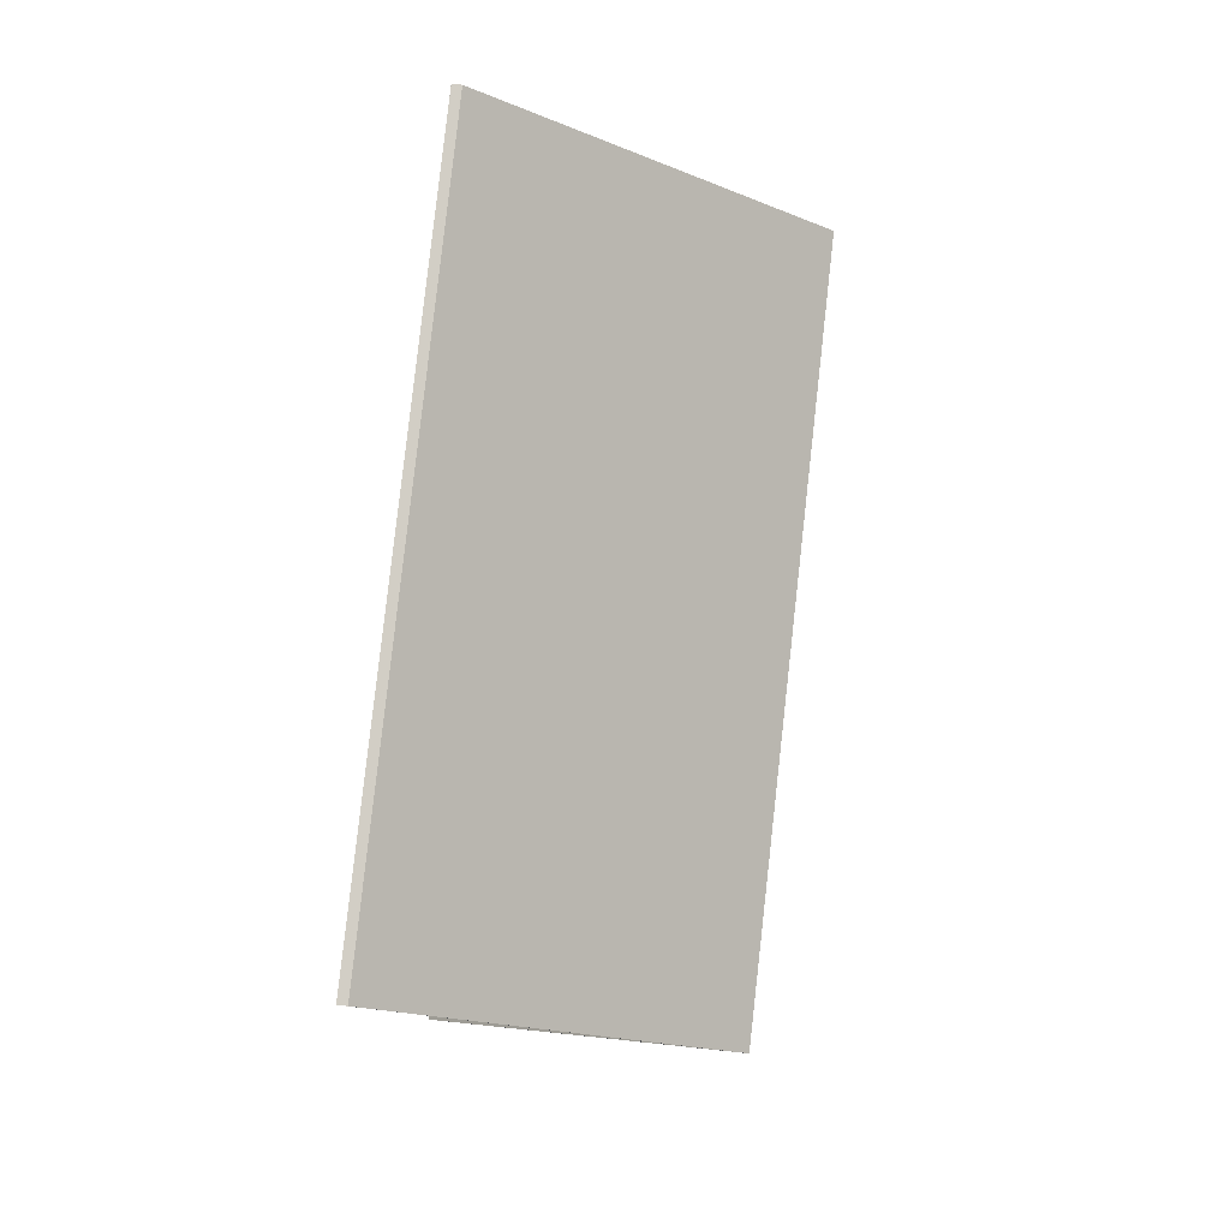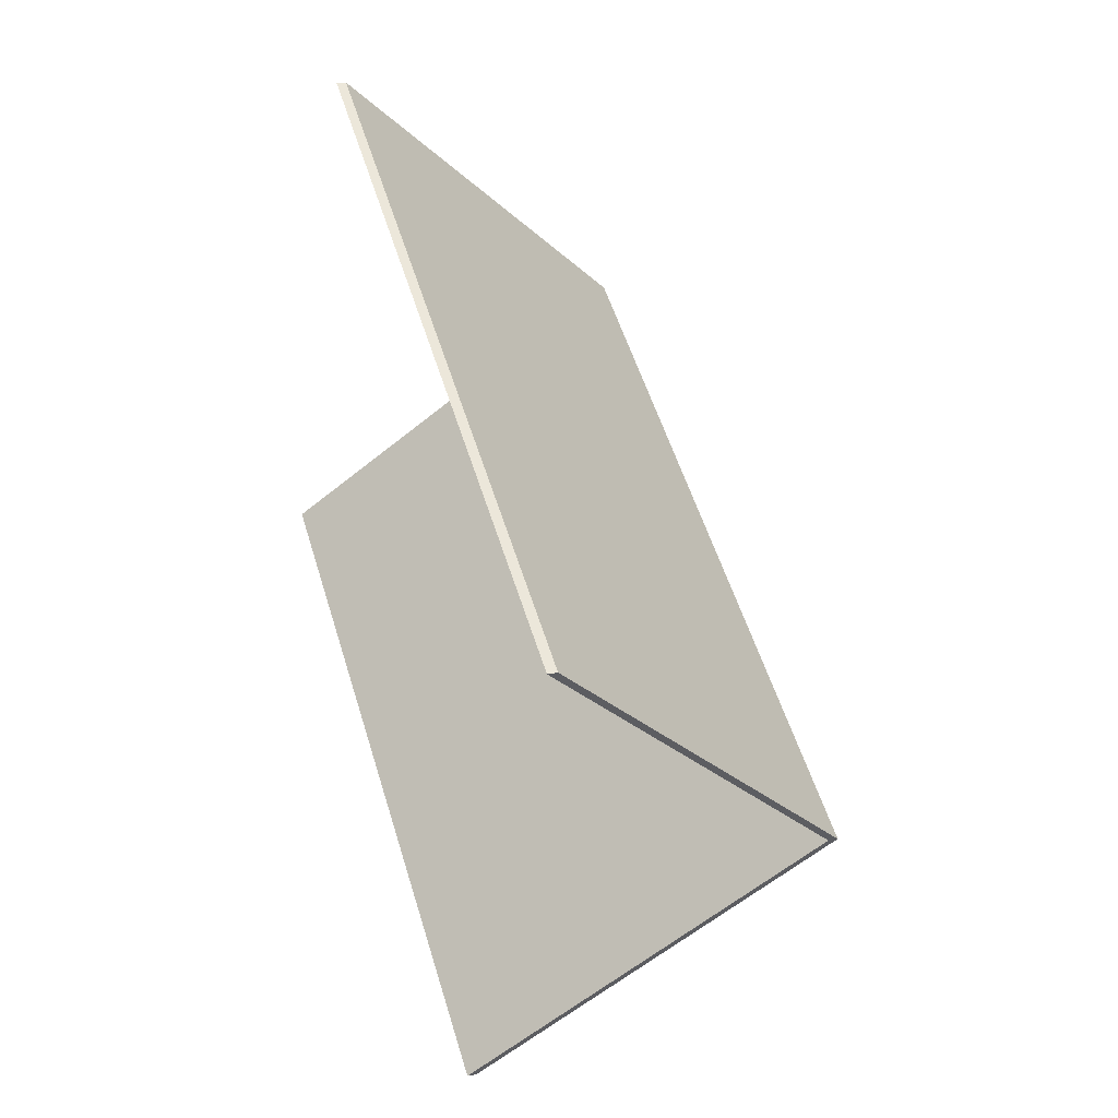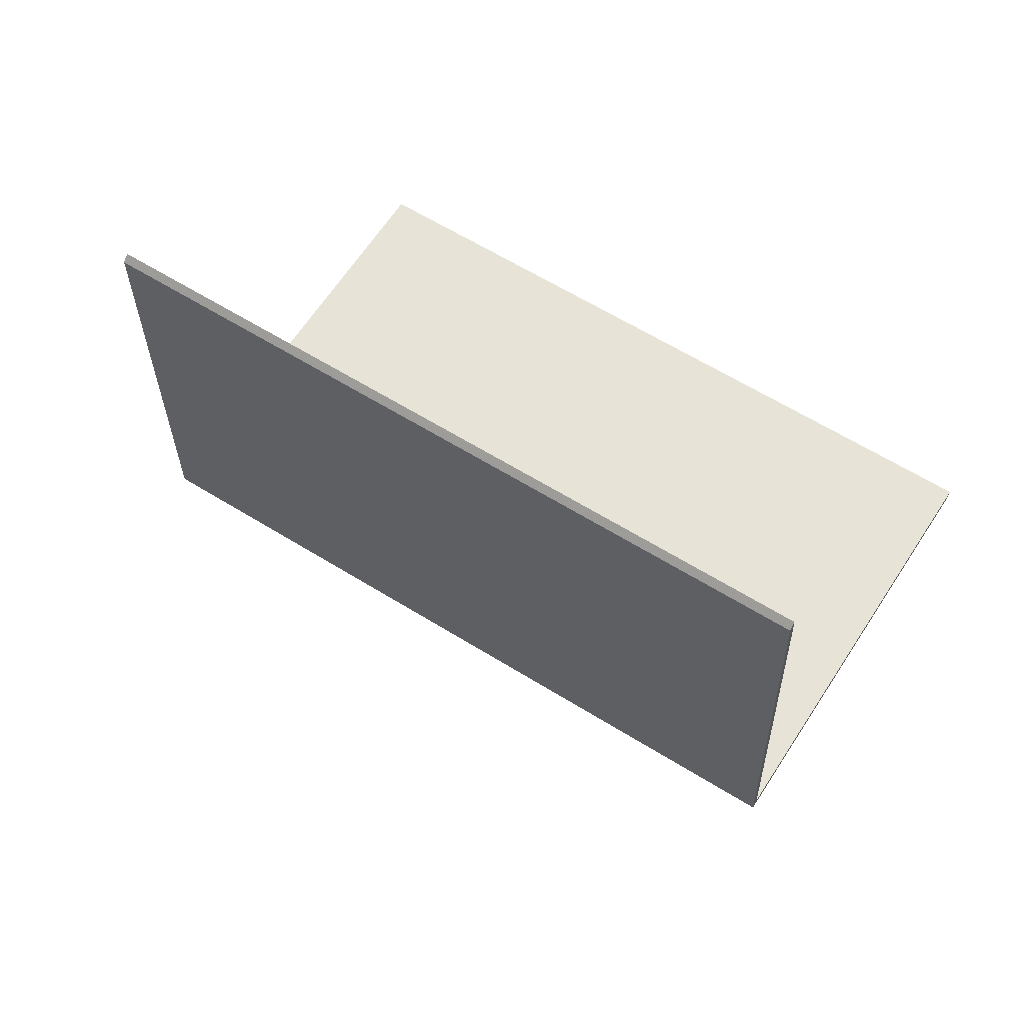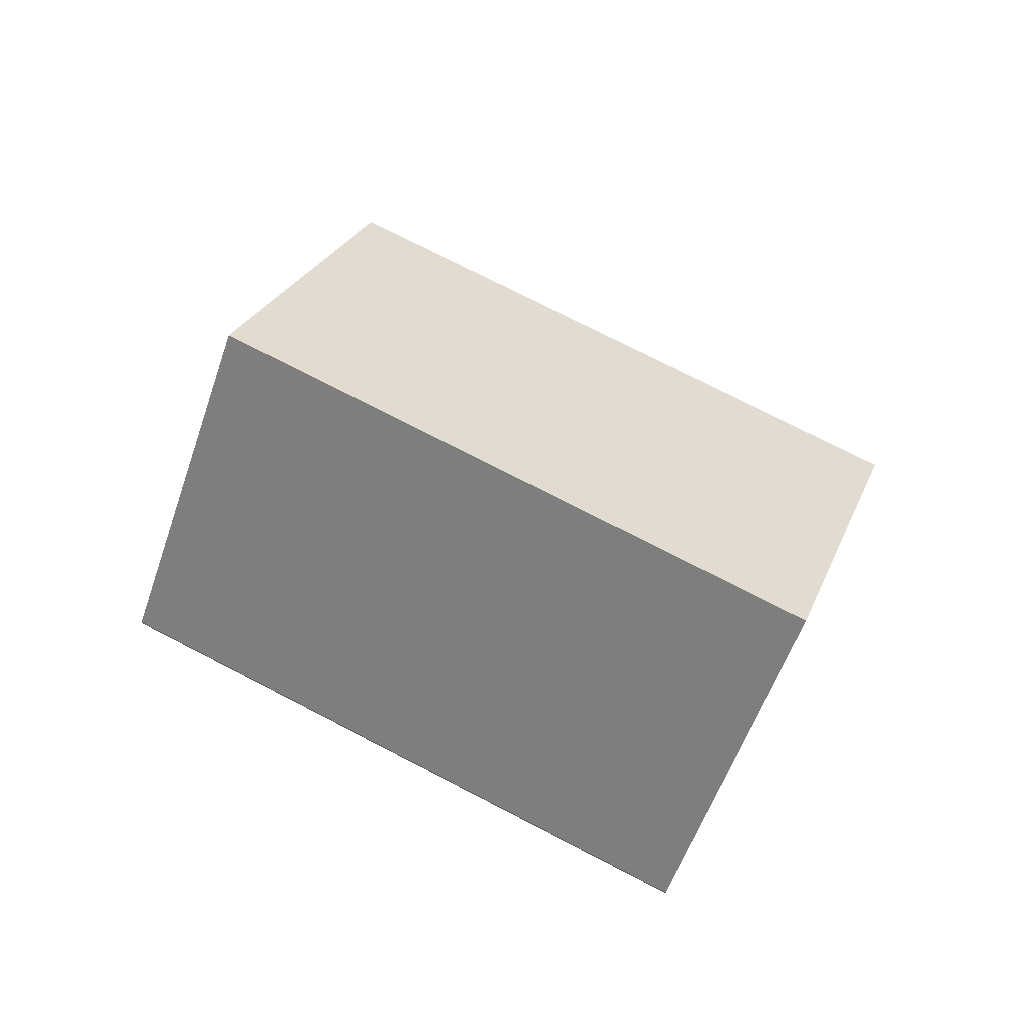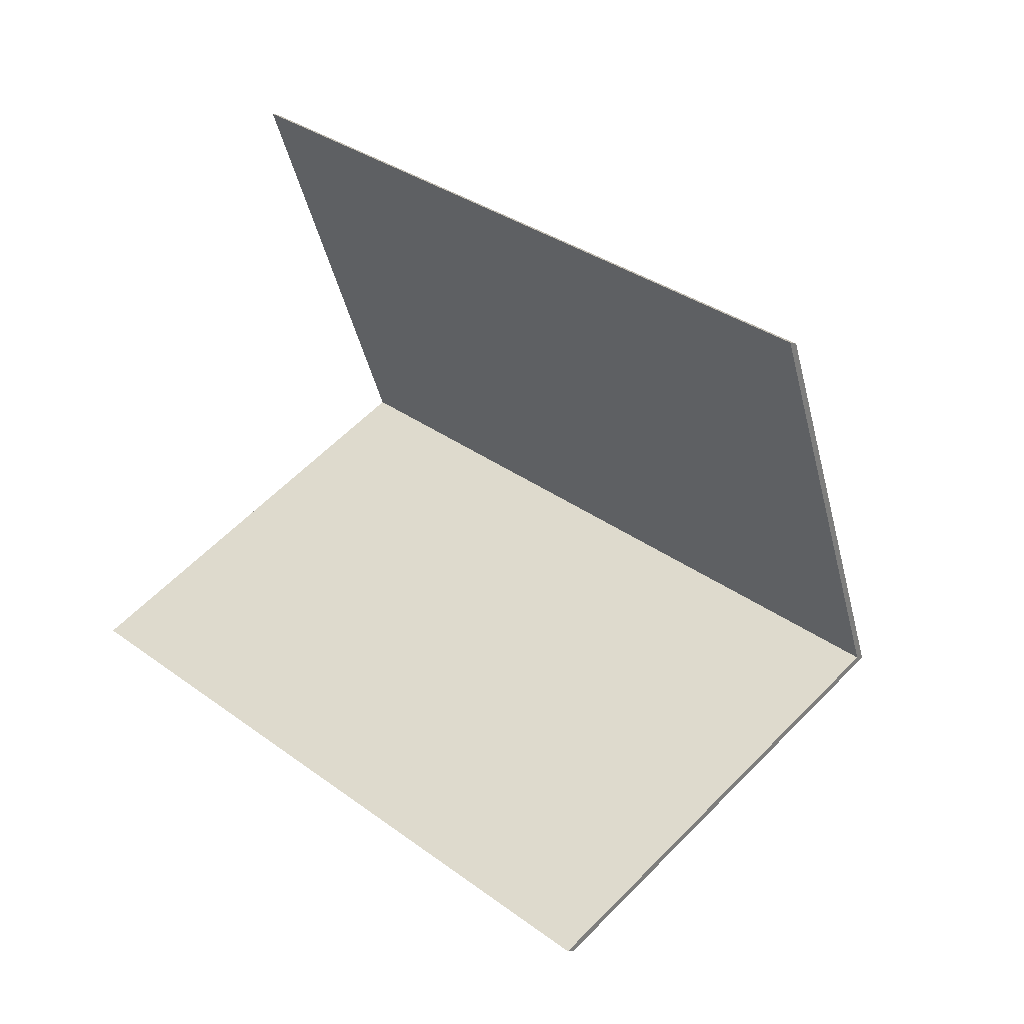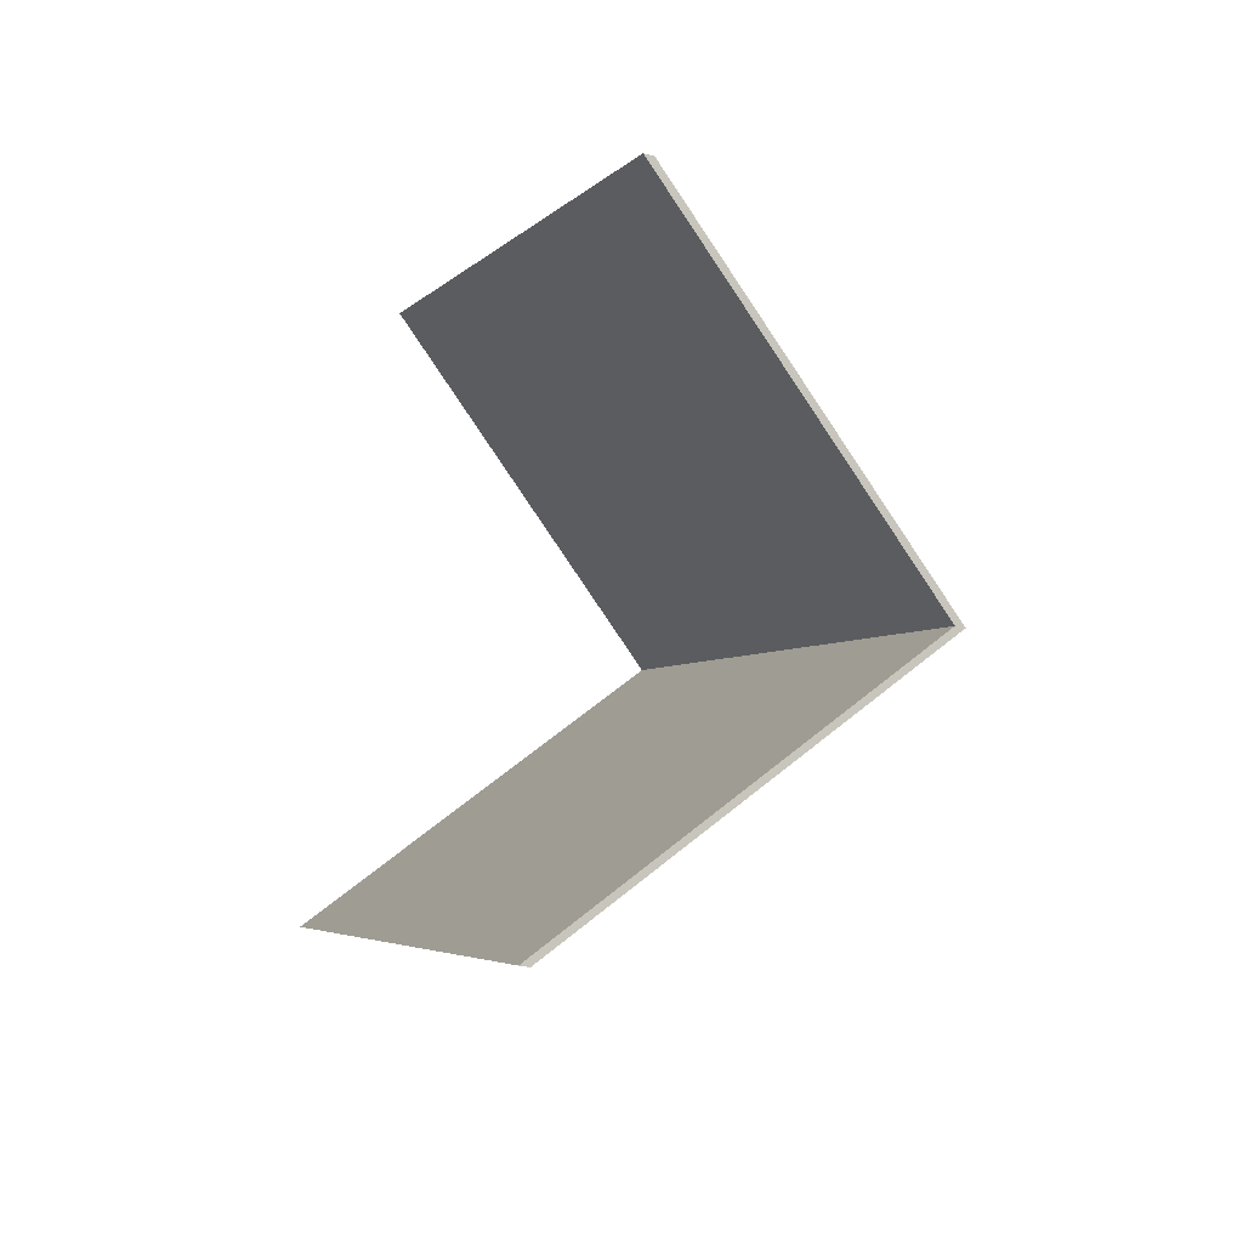
<metadata>
{"format":"obj","ext":"obj","renderer":"f3d","projection":"perspective","resolution":1024,"background":"white","views":[{"elev":56.2,"azim":97.0,"up":"+Z"},{"elev":24.4,"azim":72.3,"up":"+Z"},{"elev":-68.0,"azim":-21.8,"up":"+Z"},{"elev":74.7,"azim":52.1,"up":"+Y"},{"elev":-3.8,"azim":40.8,"up":"+Z"},{"elev":-30.1,"azim":69.3,"up":"+Z"}]}
</metadata>
<code>
v -0.3916 0.1464 0.6947
v -0.3546 0.05823 0.7747
v -0.3546 0.05559 0.7747
v -0.3916 0.1437 0.6947
v -0.3546 0.05823 0.7747
v -0.5471 0.05823 0.8639
v -0.5471 0.05559 0.8639
v -0.3546 0.05559 0.7747
v -0.5842 0.1464 0.7839
v -0.3916 0.1464 0.6947
v -0.3916 0.1437 0.6947
v -0.5842 0.1437 0.7839
v -0.5471 0.05823 0.8639
v -0.5842 0.1464 0.7839
v -0.5842 0.1437 0.7839
v -0.5471 0.05559 0.8639
v -0.3916 0.1464 0.6947
v -0.5842 0.1464 0.7839
v -0.5471 0.05823 0.8639
v -0.3546 0.05823 0.7747
v -0.5471 0.05559 0.8639
v -0.5842 0.1437 0.7839
v -0.3916 0.1437 0.6947
v -0.3546 0.05559 0.7747
v -0.5842 0.1464 0.7839
v -0.6212 0.05823 0.7039
v -0.6212 0.05559 0.7039
v -0.5842 0.1437 0.7839
v -0.6212 0.05823 0.7039
v -0.4287 0.05823 0.6148
v -0.4287 0.05559 0.6148
v -0.6212 0.05559 0.7039
v -0.3916 0.1464 0.6947
v -0.5842 0.1464 0.7839
v -0.5842 0.1437 0.7839
v -0.3916 0.1437 0.6947
v -0.4287 0.05823 0.6148
v -0.3916 0.1464 0.6947
v -0.3916 0.1437 0.6947
v -0.4287 0.05559 0.6148
v -0.5842 0.1464 0.7839
v -0.3916 0.1464 0.6947
v -0.4287 0.05823 0.6148
v -0.6212 0.05823 0.7039
v -0.4287 0.05559 0.6148
v -0.3916 0.1437 0.6947
v -0.5842 0.1437 0.7839
v -0.6212 0.05559 0.7039
f 1 2 3
f 1 3 4
f 5 6 7
f 5 7 8
f 9 10 11
f 9 11 12
f 13 14 15
f 13 15 16
f 17 18 19
f 17 19 20
f 21 22 23
f 21 23 24
f 25 26 27
f 25 27 28
f 29 30 31
f 29 31 32
f 33 34 35
f 33 35 36
f 37 38 39
f 37 39 40
f 41 42 43
f 41 43 44
f 45 46 47
f 45 47 48

</code>
